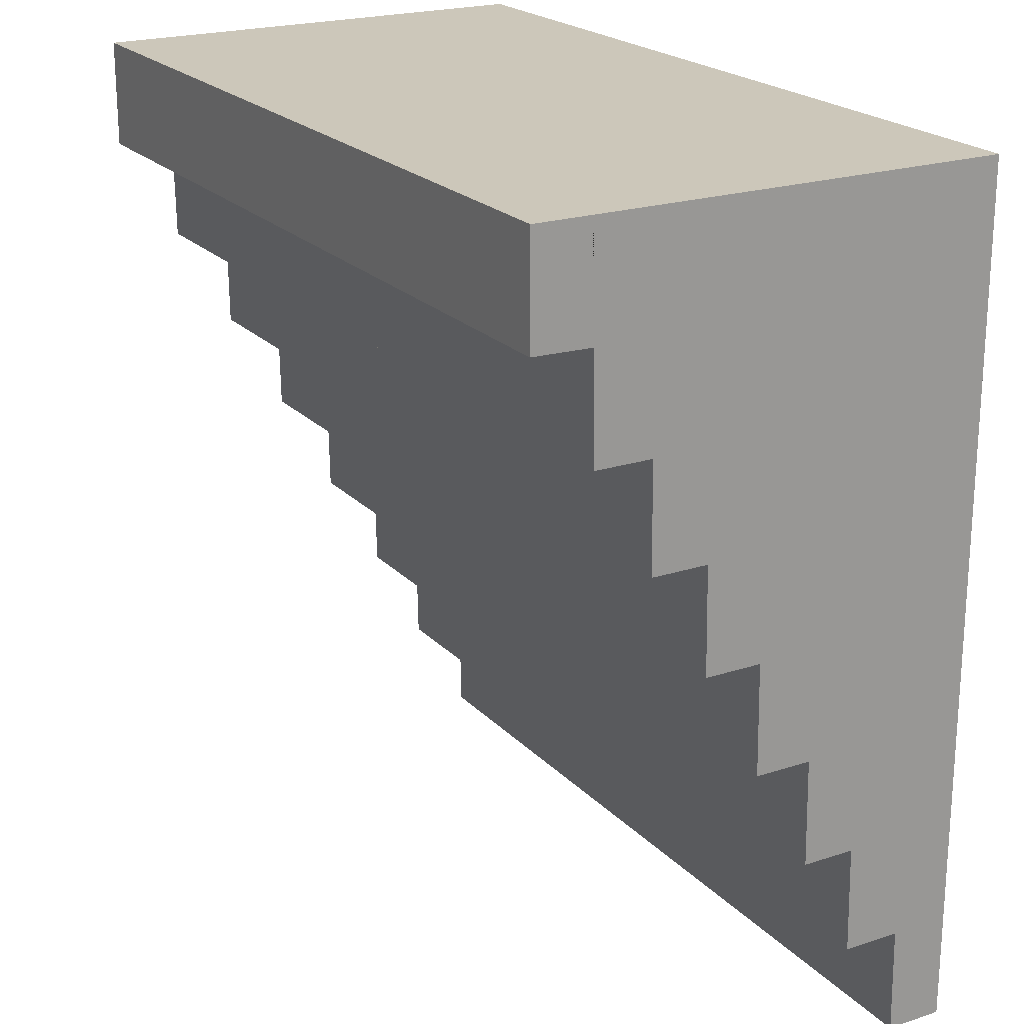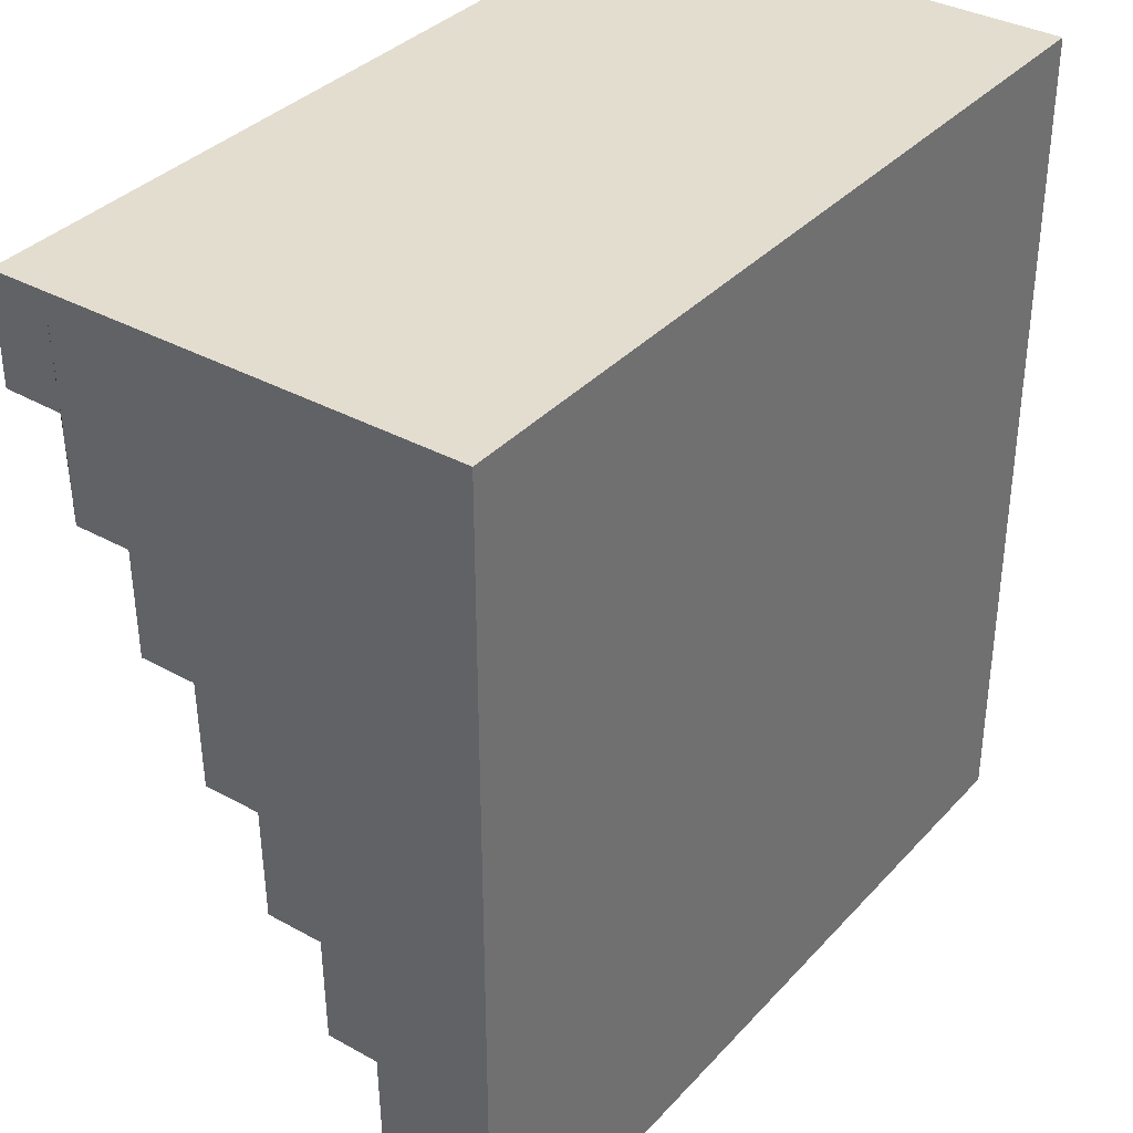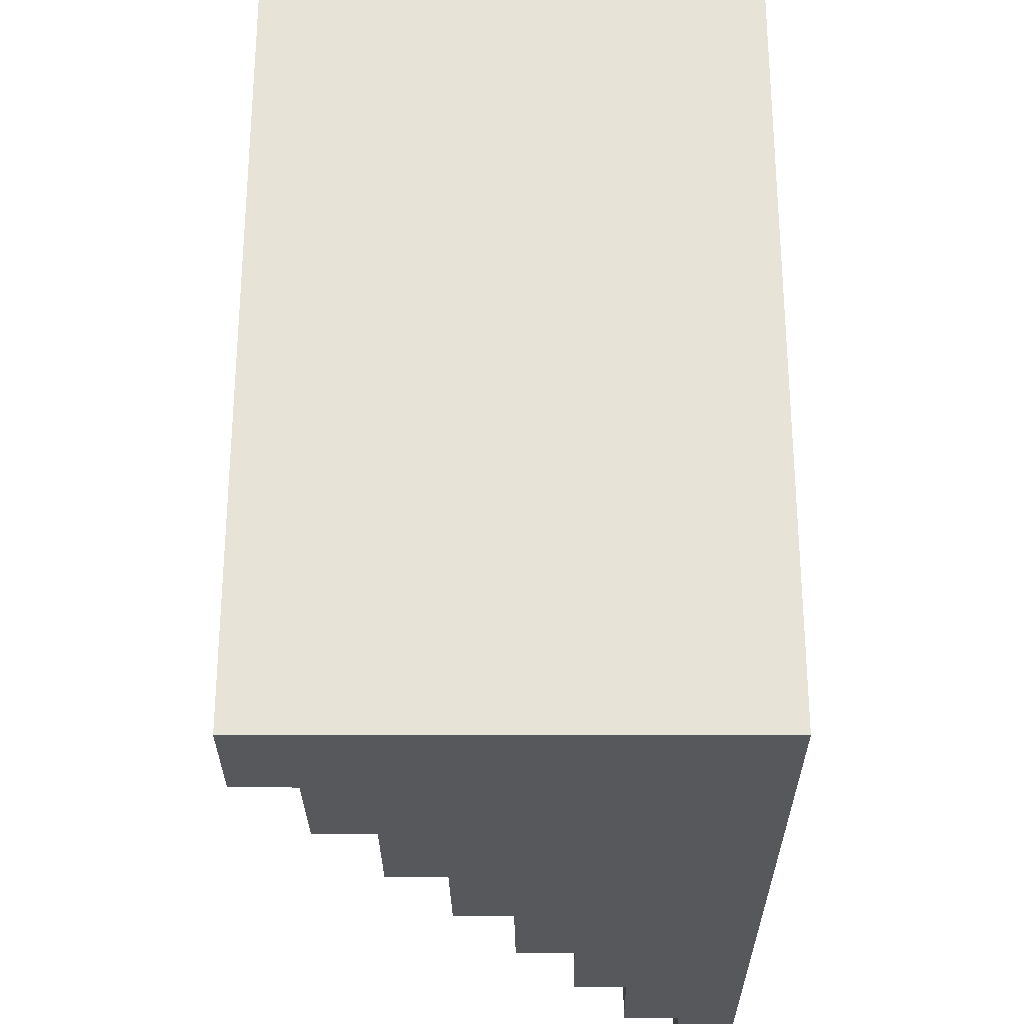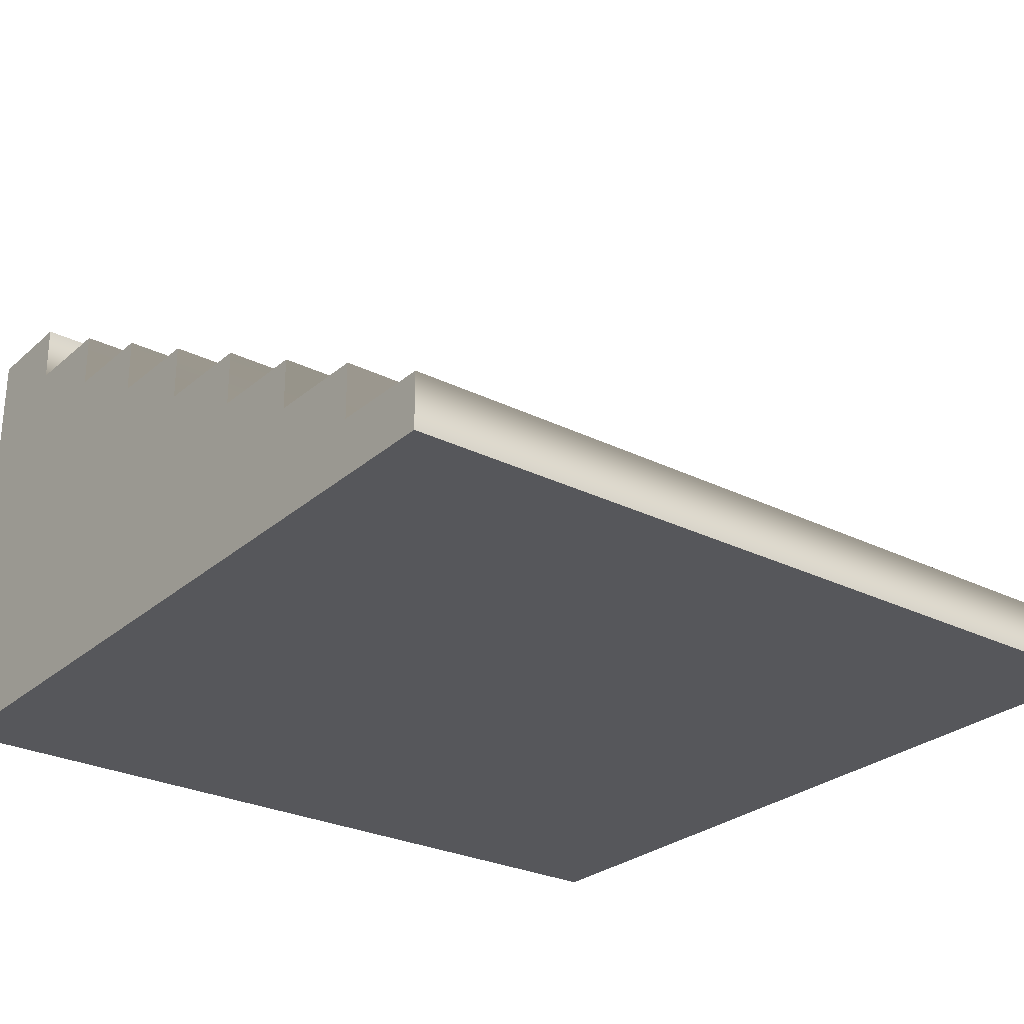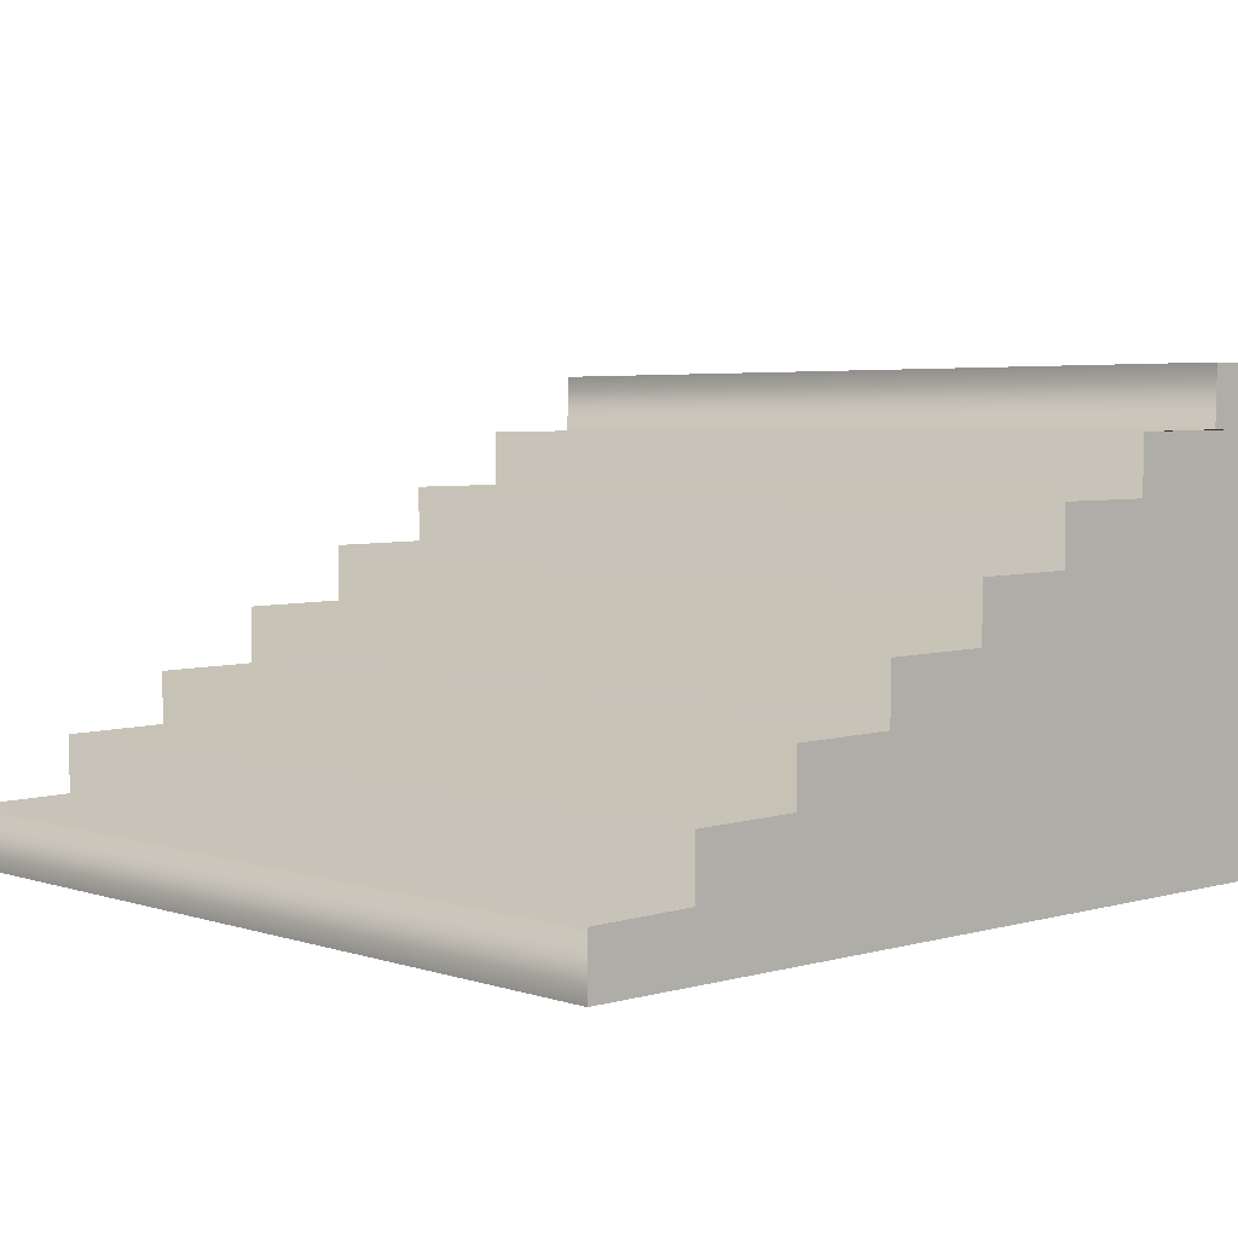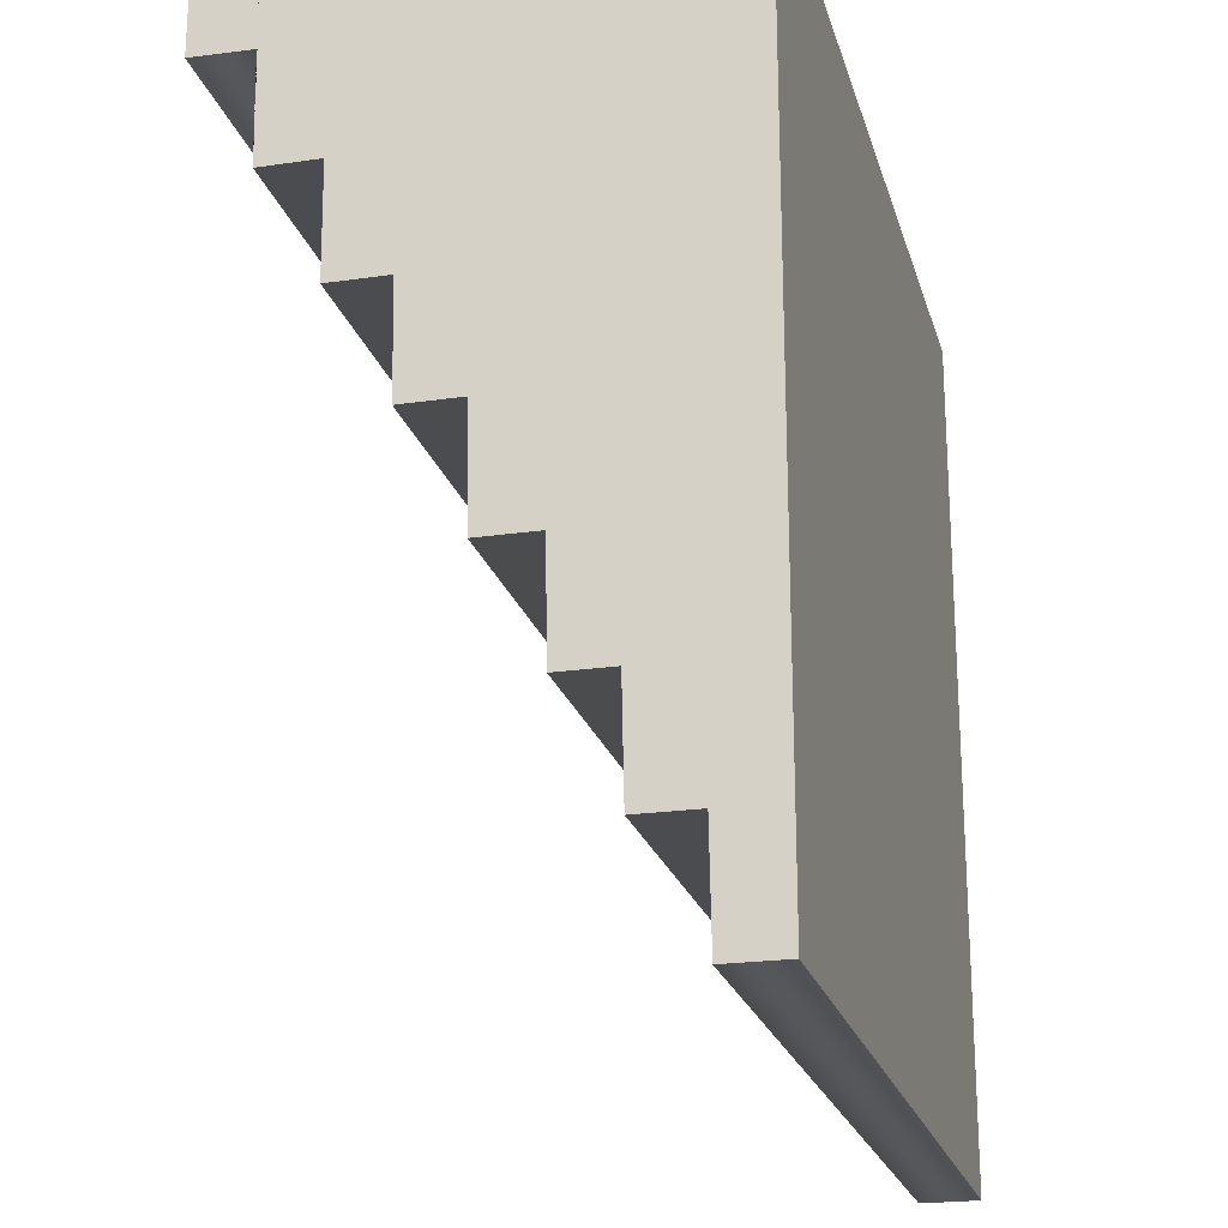
<metadata>
{"format":"obj","ext":"obj","renderer":"f3d","projection":"perspective","resolution":1024,"background":"white","views":[{"elev":21.4,"azim":-120.2,"up":"+Z"},{"elev":35.5,"azim":-53.9,"up":"+Z"},{"elev":61.7,"azim":-90.0,"up":"+Z"},{"elev":-27.3,"azim":142.7,"up":"+Y"},{"elev":3.9,"azim":-132.9,"up":"+Y"},{"elev":-21.8,"azim":-75.6,"up":"+Z"}]}
</metadata>
<code>
g default
v -1 0 1
v 1 0 1
v -1 0.1333 1
v 1 0.1333 1
v -1 0.1374 1
v 1 0.1374 1
v -1 0.2708 1
v 1 0.2708 1
v -1 0.2722 1
v 1 0.2722 1
v -1 0.3982 1
v 1 0.3982 1
v -1 0.4023 1
v 1 0.4023 1
v -1 0.5356 1
v 1 0.5356 1
v -1 0.5397 1
v 1 0.5397 1
v -1 0.6731 1
v 1 0.6731 1
v -1 0.6771 1
v 1 0.6771 1
v -1 0.8105 1
v 1 0.8105 1
v -1 0.8127 1
v 1 0.8127 1
v -1 0.9461 1
v 1 0.9461 1
v -1 0.9552 1
v 1 0.9552 1
v -1 1.089 1
v 1 1.089 1
v -1 1.089 0.7495
v 1 1.089 0.7495
v -1 0.9492 0.7465
v 1 0.9492 0.7465
v -1 0.9461 0.5011
v 1 0.9461 0.5011
v -1 0.8127 0.5011
v 1 0.8127 0.5011
v -1 0.8105 0.2527
v 1 0.8105 0.2527
v -1 0.6771 0.2527
v 1 0.6771 0.2527
v -1 0.6731 0.004167
v 1 0.6731 0.004167
v -1 0.5397 0.004167
v 1 0.5397 0.004167
v -1 0.5356 -0.2543
v 1 0.5356 -0.2543
v -1 0.4023 -0.2543
v 1 0.4023 -0.2543
v -1 0.3982 -0.5029
v 1 0.3982 -0.5029
v -1 0.2755 -0.5029
v 1 0.2755 -0.5029
v -1 0.2708 -0.7514
v 1 0.2708 -0.7514
v -1 0.1374 -0.7514
v 1 0.1374 -0.7514
v -1 0.1333 -1
v 1 0.1333 -1
v -1 0 -1
v 1 0 -1
g pCube1
f 1 2 4 3
f 3 4 6 5
f 5 6 8 7
f 7 8 10 9
f 9 10 12 11
f 11 12 14 13
f 13 14 16 15
f 15 16 18 17
f 17 18 20 19
f 19 20 22 21
f 21 22 24 23
f 23 24 26 25
f 25 26 28 27
f 27 28 30 29
f 29 30 32 31
f 31 32 34 33
f 33 34 36 35
f 35 36 38 37
f 37 38 40 39
f 39 40 42 41
f 41 42 44 43
f 43 44 46 45
f 45 46 48 47
f 47 48 50 49
f 49 50 52 51
f 51 52 54 53
f 53 54 56 55
f 55 56 58 57
f 57 58 60 59
f 59 60 62 61
f 61 62 64 63
f 63 64 2 1
f 2 64 62 4
f 4 62 60 6
f 6 60 58 8
f 8 58 56 10
f 10 56 54 12
f 12 54 52 14
f 14 52 50 16
f 16 50 48 18
f 18 48 46 20
f 20 46 44 22
f 22 44 42 24
f 24 42 40 26
f 26 40 38 28
f 28 38 36 30
f 30 36 34 32
f 63 1 3 61
f 61 3 5 59
f 59 5 7 57
f 57 7 9 55
f 55 9 11 53
f 53 11 13 51
f 51 13 15 49
f 49 15 17 47
f 47 17 19 45
f 45 19 21 43
f 43 21 23 41
f 41 23 25 39
f 39 25 27 37
f 37 27 29 35
f 35 29 31 33

</code>
